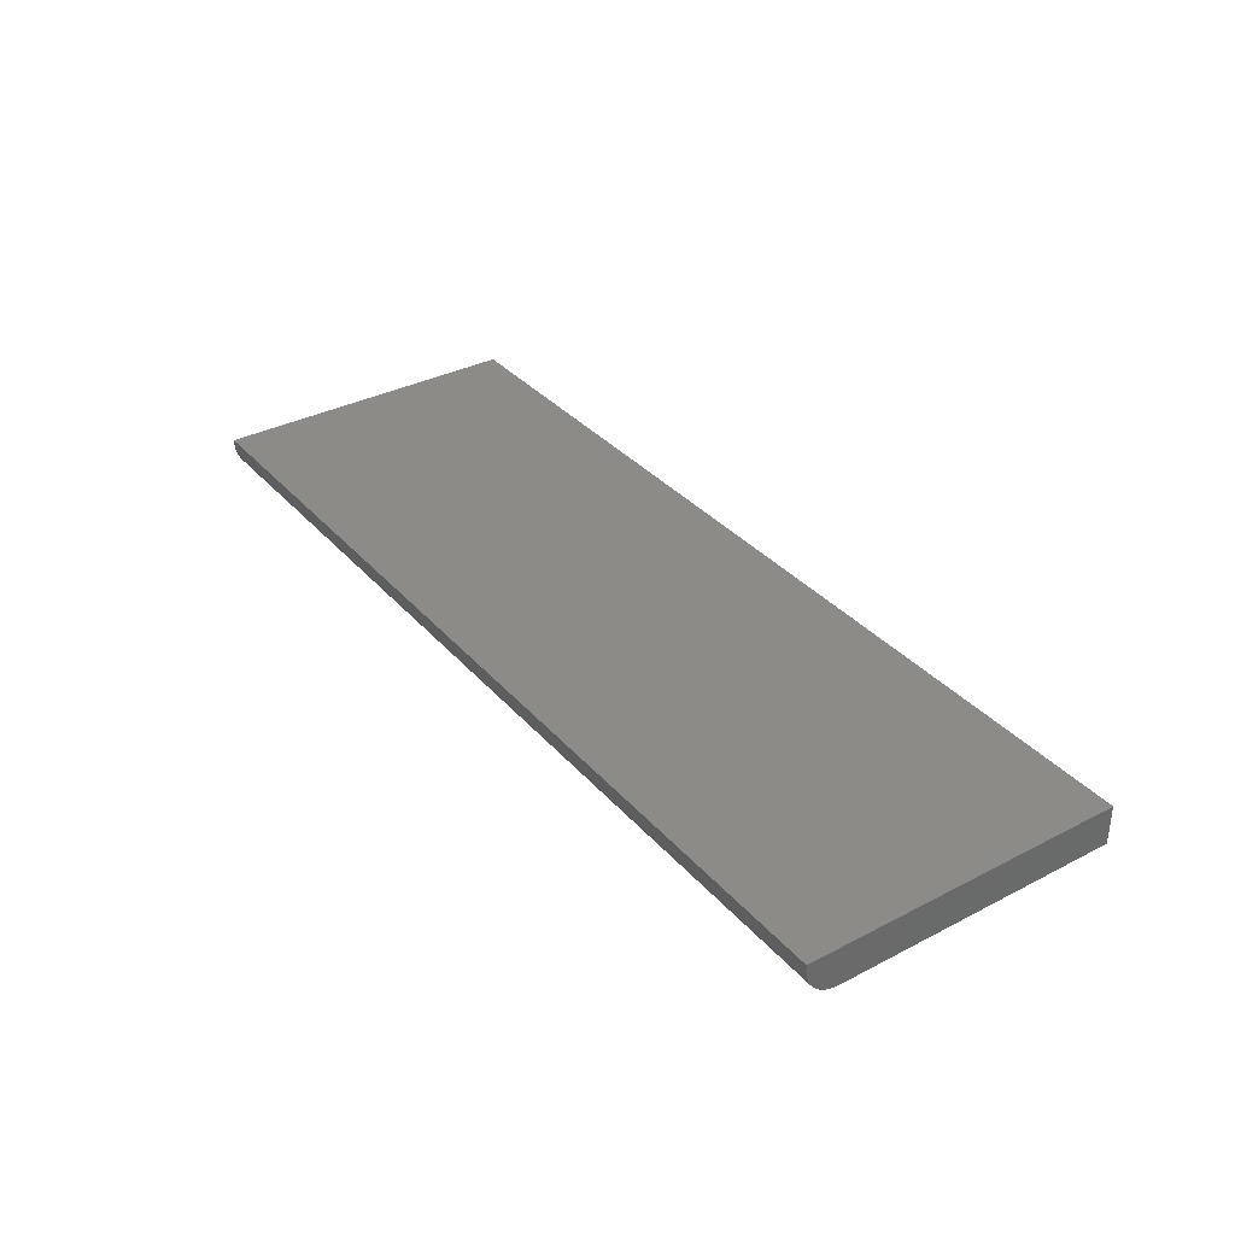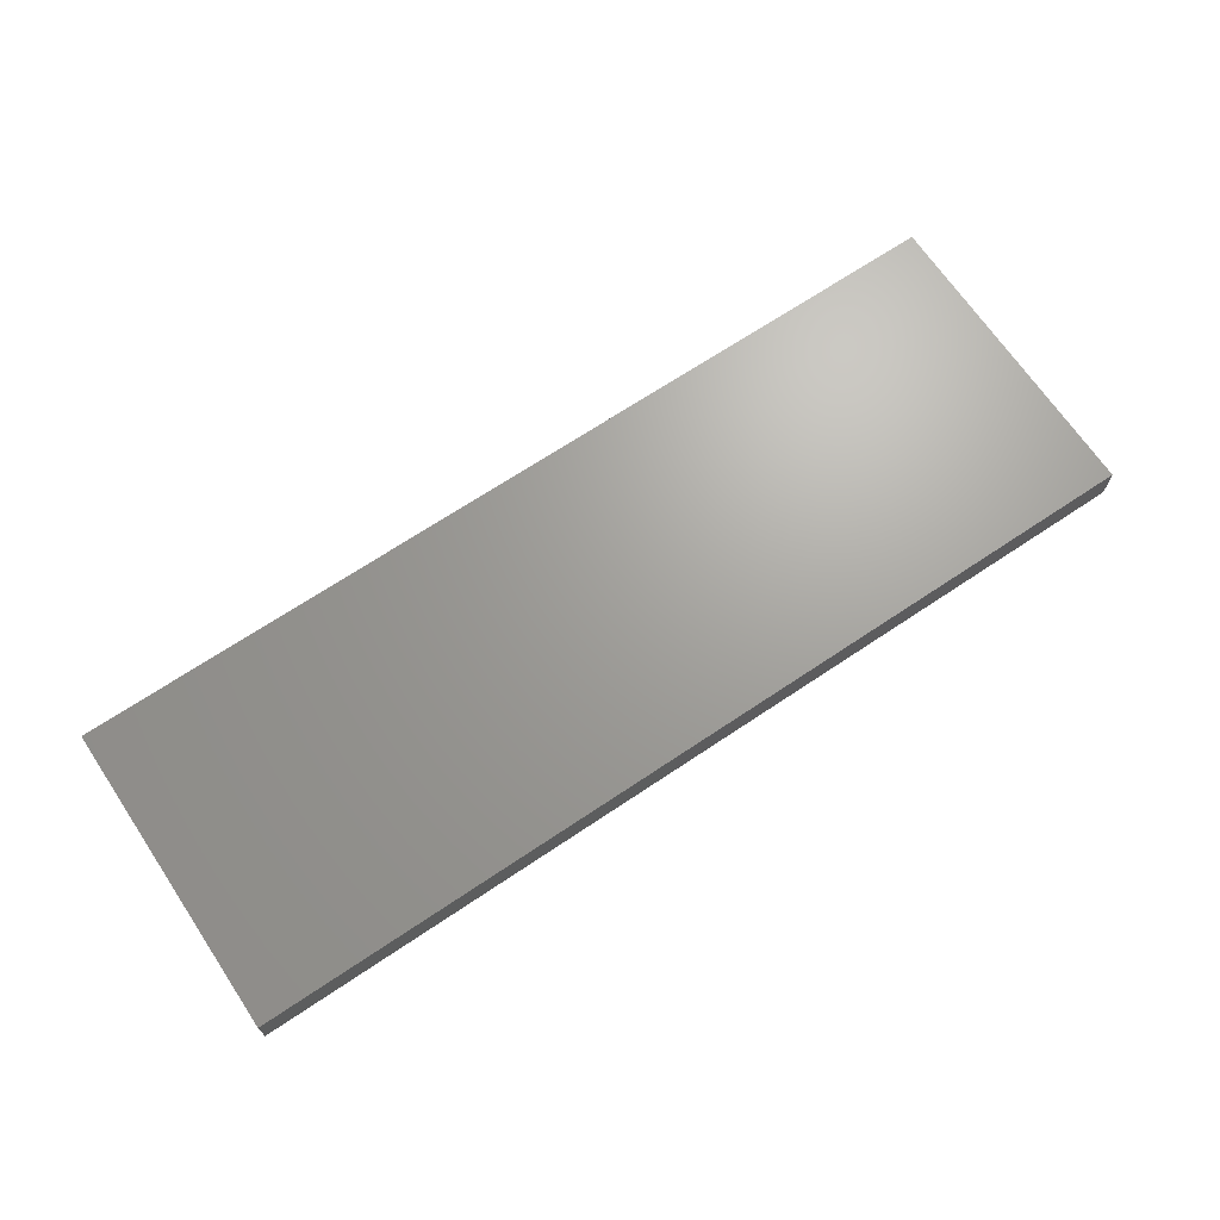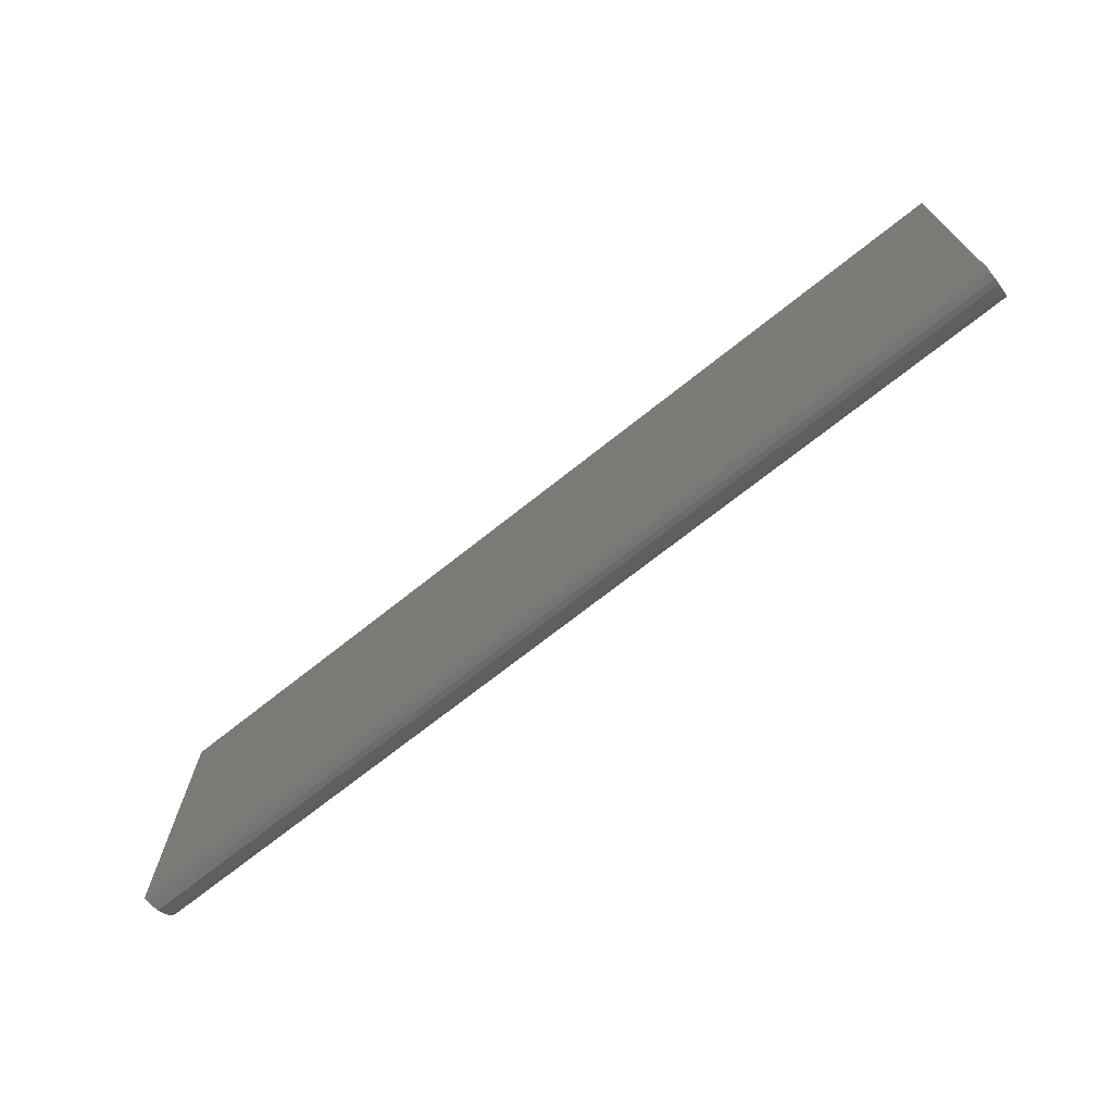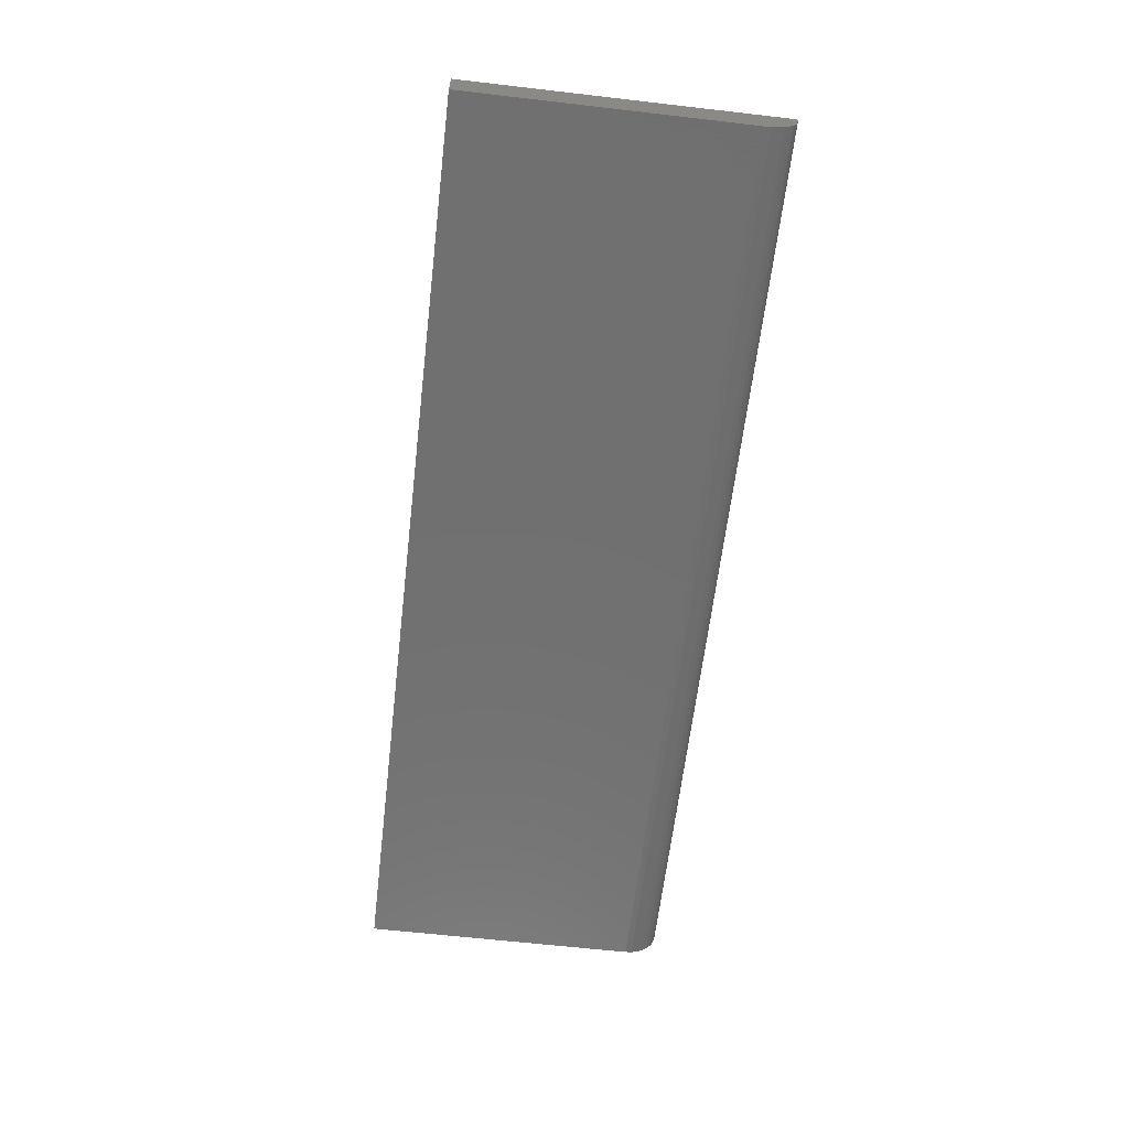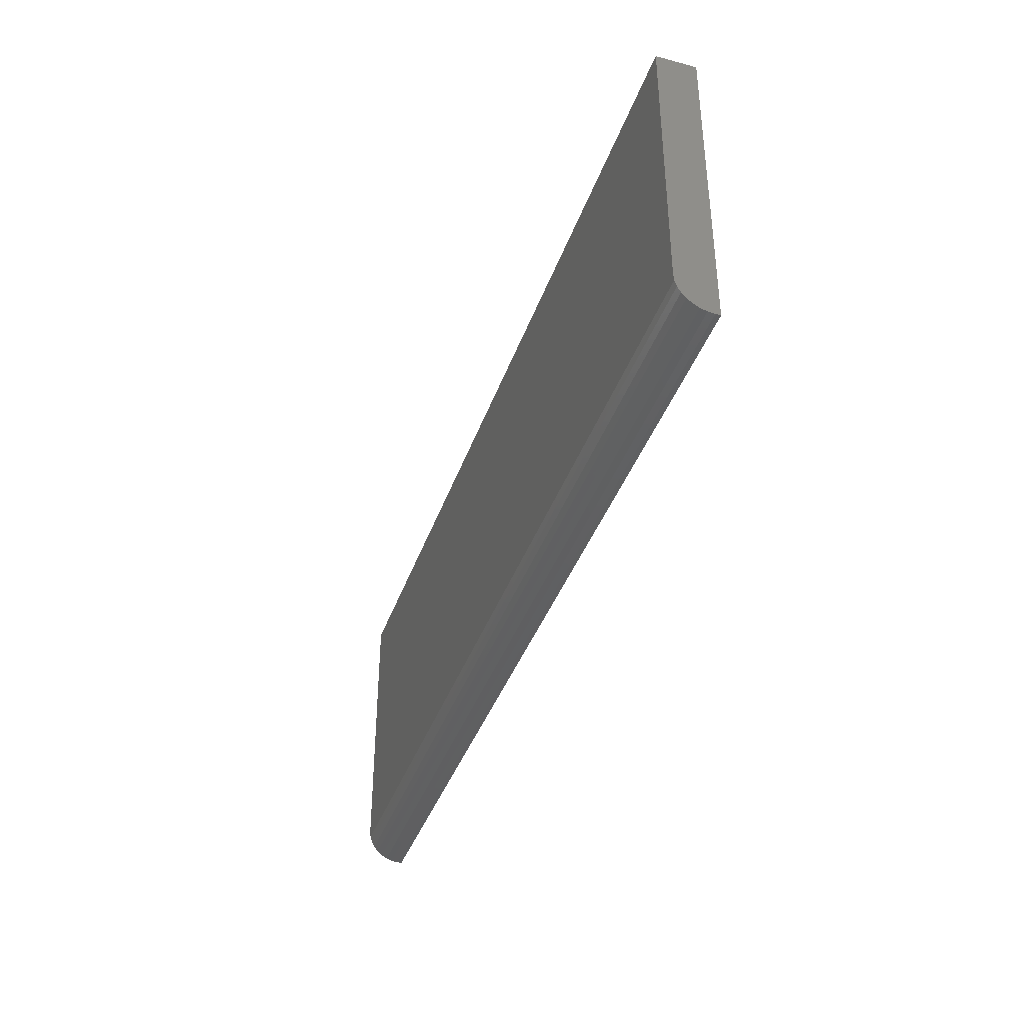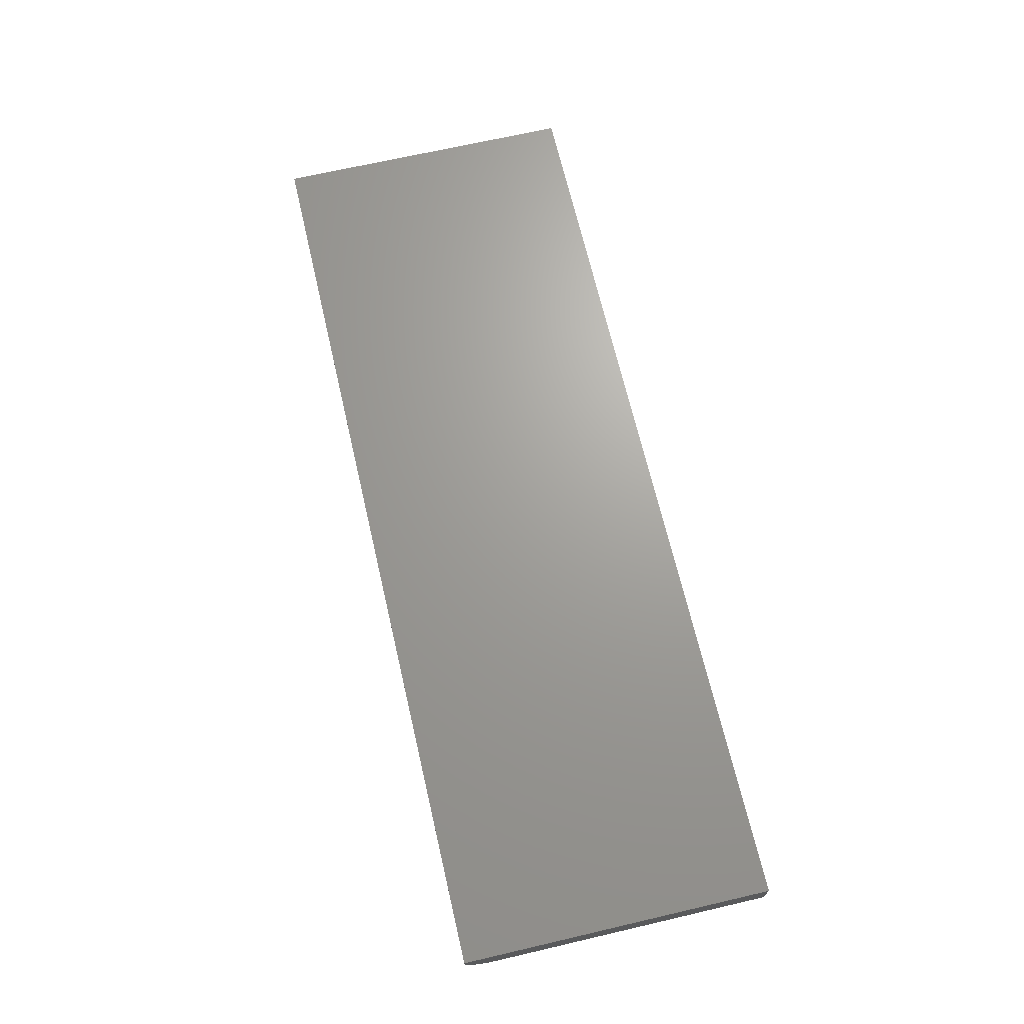
<metadata>
{"format":"stl","ext":"stl","renderer":"f3d","projection":"perspective","resolution":1024,"background":"white","views":[{"elev":34.6,"azim":55.2,"up":"+Z"},{"elev":68.3,"azim":146.1,"up":"+Z"},{"elev":-70.5,"azim":38.6,"up":"+Y"},{"elev":-62.2,"azim":-96.7,"up":"+Z"},{"elev":-39.3,"azim":-108.3,"up":"+Y"},{"elev":68.2,"azim":76.9,"up":"+Z"}]}
</metadata>
<code>
# stl→obj: 24 verts, 44 faces
v -0.75 -0.1953 0
v -0.75 0.2553 0
v 0.75 -0.1953 0
v 0.75 0.2553 0
v -0.75 -0.25 0.05469
v -0.75 -0.2458 0.03376
v -0.75 -0.2489 0.04402
v -0.75 -0.25 0.0625
v -0.75 0.2553 0.0625
v -0.75 -0.206 0.001051
v -0.75 -0.2162 0.004163
v -0.75 -0.2257 0.009217
v -0.75 -0.234 0.01602
v -0.75 -0.2408 0.0243
v 0.75 -0.25 0.05469
v 0.75 -0.2489 0.04402
v 0.75 -0.25 0.0625
v 0.75 0.2553 0.0625
v 0.75 -0.2458 0.03376
v 0.75 -0.2408 0.0243
v 0.75 -0.234 0.01602
v 0.75 -0.2257 0.009217
v 0.75 -0.2162 0.004163
v 0.75 -0.206 0.001051
f 1 2 3
f 3 2 4
f 5 6 7
f 8 9 2
f 8 2 1
f 8 1 10
f 8 10 11
f 8 11 12
f 8 12 13
f 8 13 14
f 8 14 6
f 8 6 5
f 15 16 17
f 3 4 18
f 3 18 17
f 3 17 16
f 3 16 19
f 3 19 20
f 3 20 21
f 3 21 22
f 3 22 23
f 3 23 24
f 8 5 17
f 17 5 15
f 1 3 10
f 10 3 24
f 10 24 11
f 11 24 23
f 11 23 12
f 12 23 22
f 12 22 13
f 13 22 21
f 13 21 14
f 14 21 20
f 14 20 6
f 6 20 19
f 6 19 7
f 7 19 16
f 7 16 5
f 5 16 15
f 8 17 9
f 9 17 18
f 18 4 9
f 9 4 2

</code>
